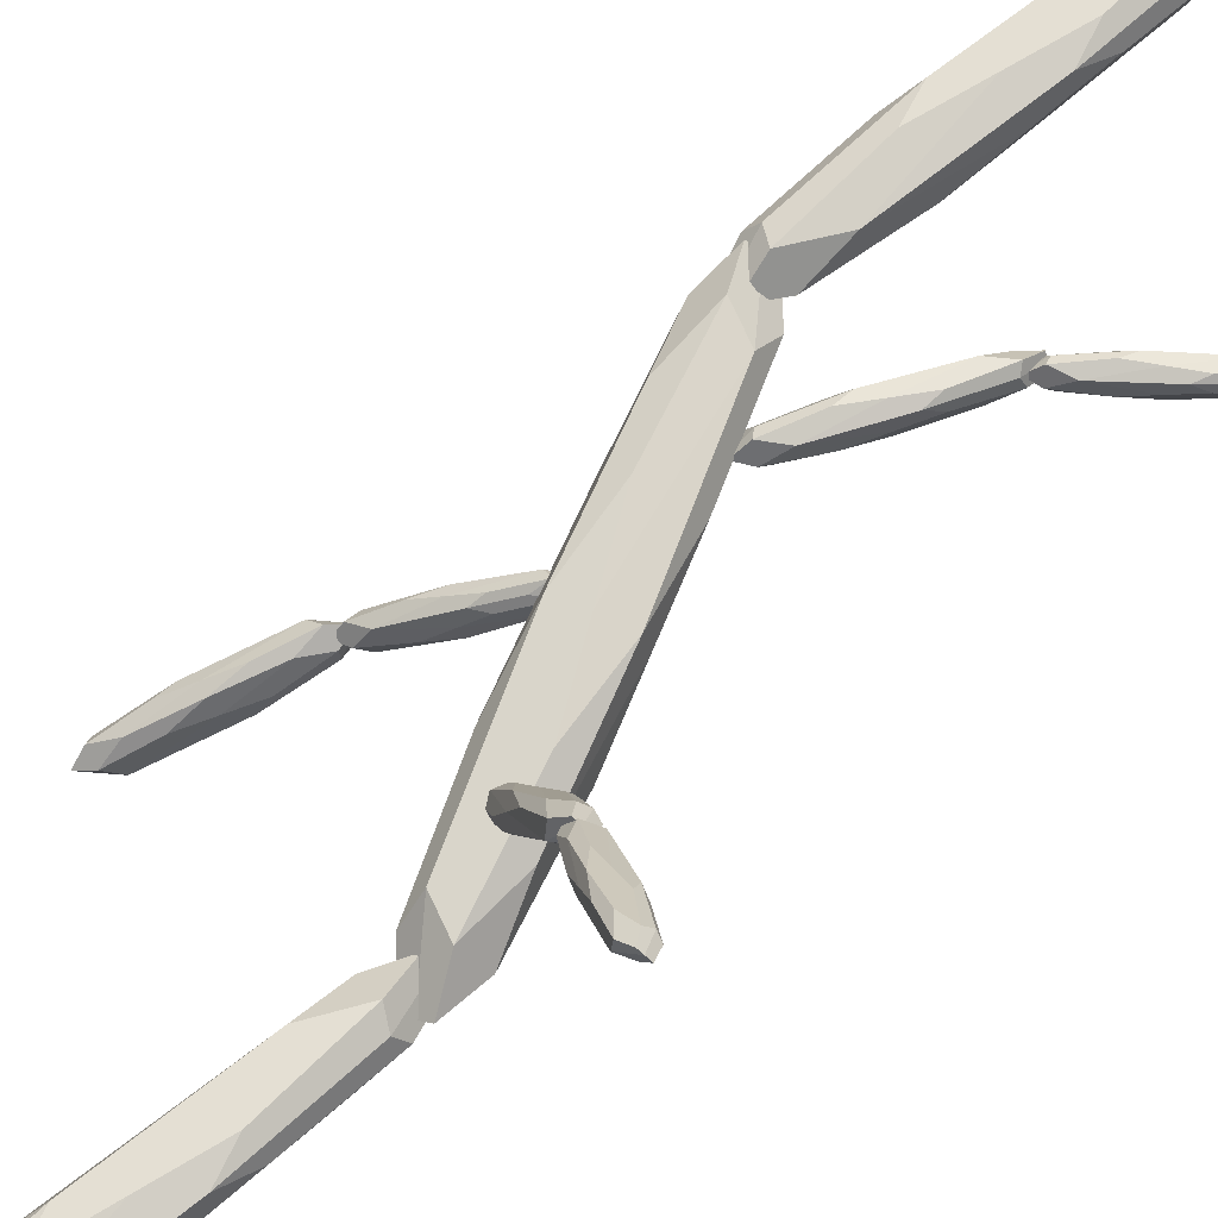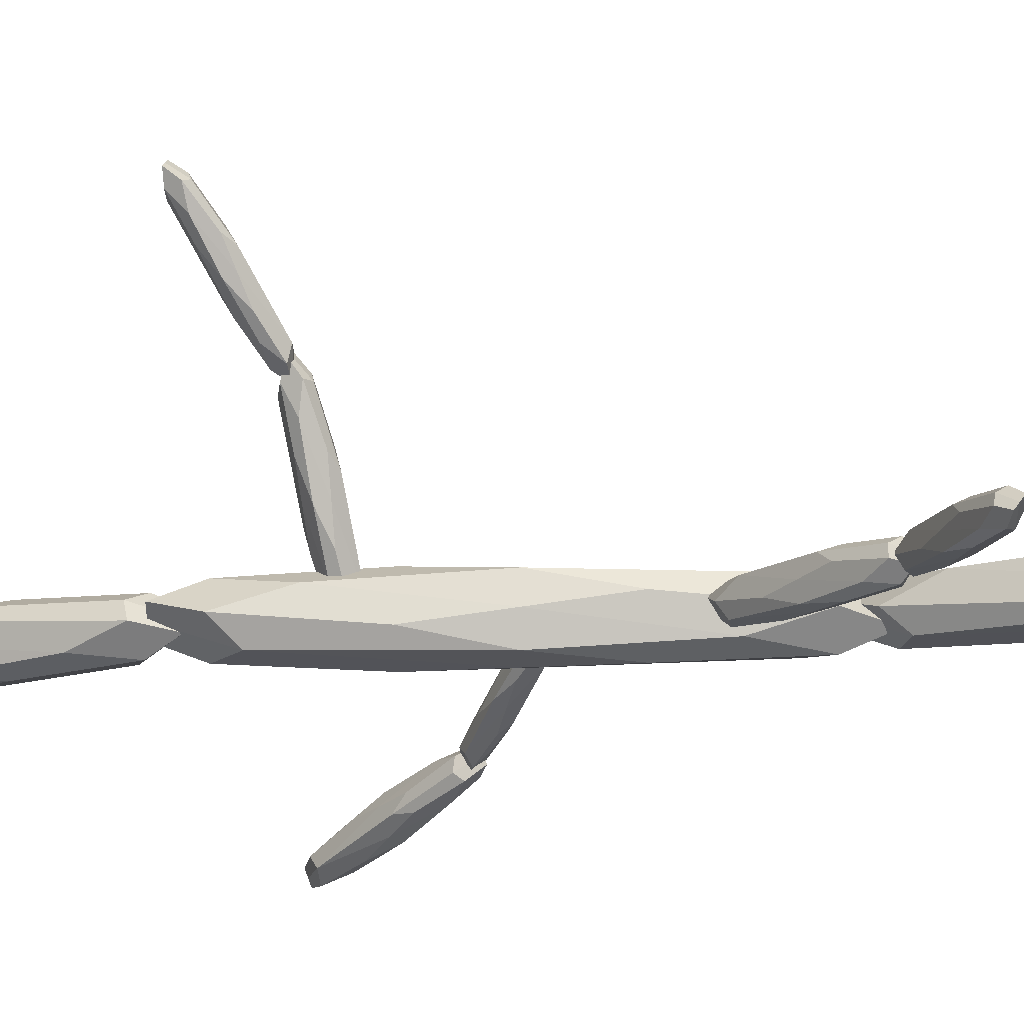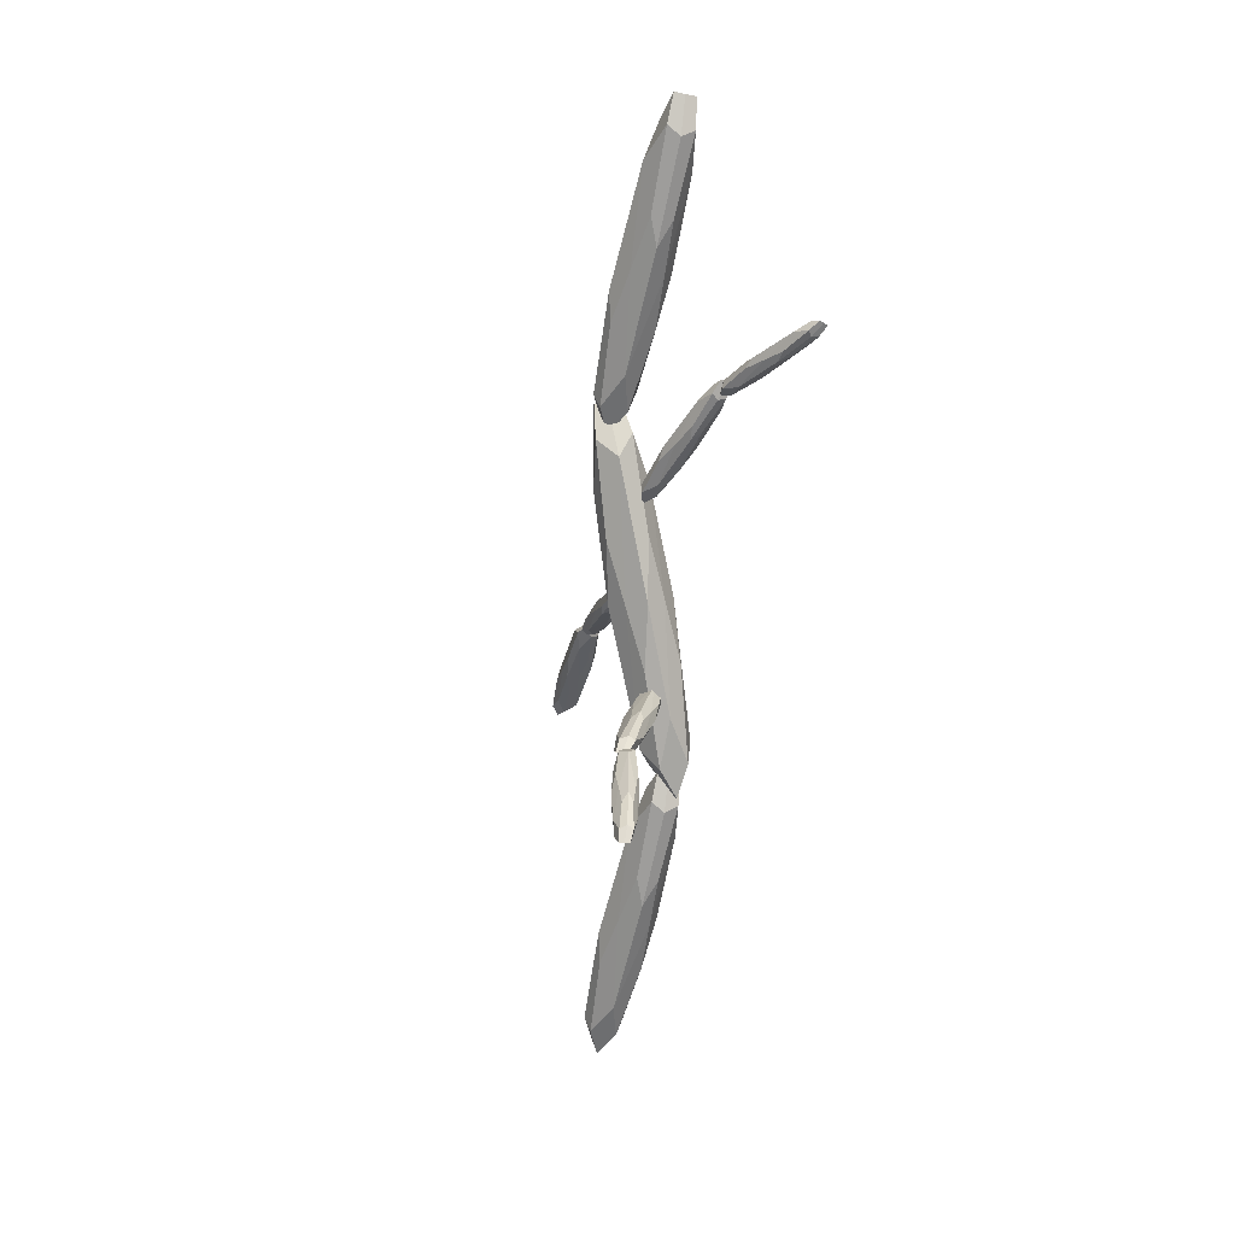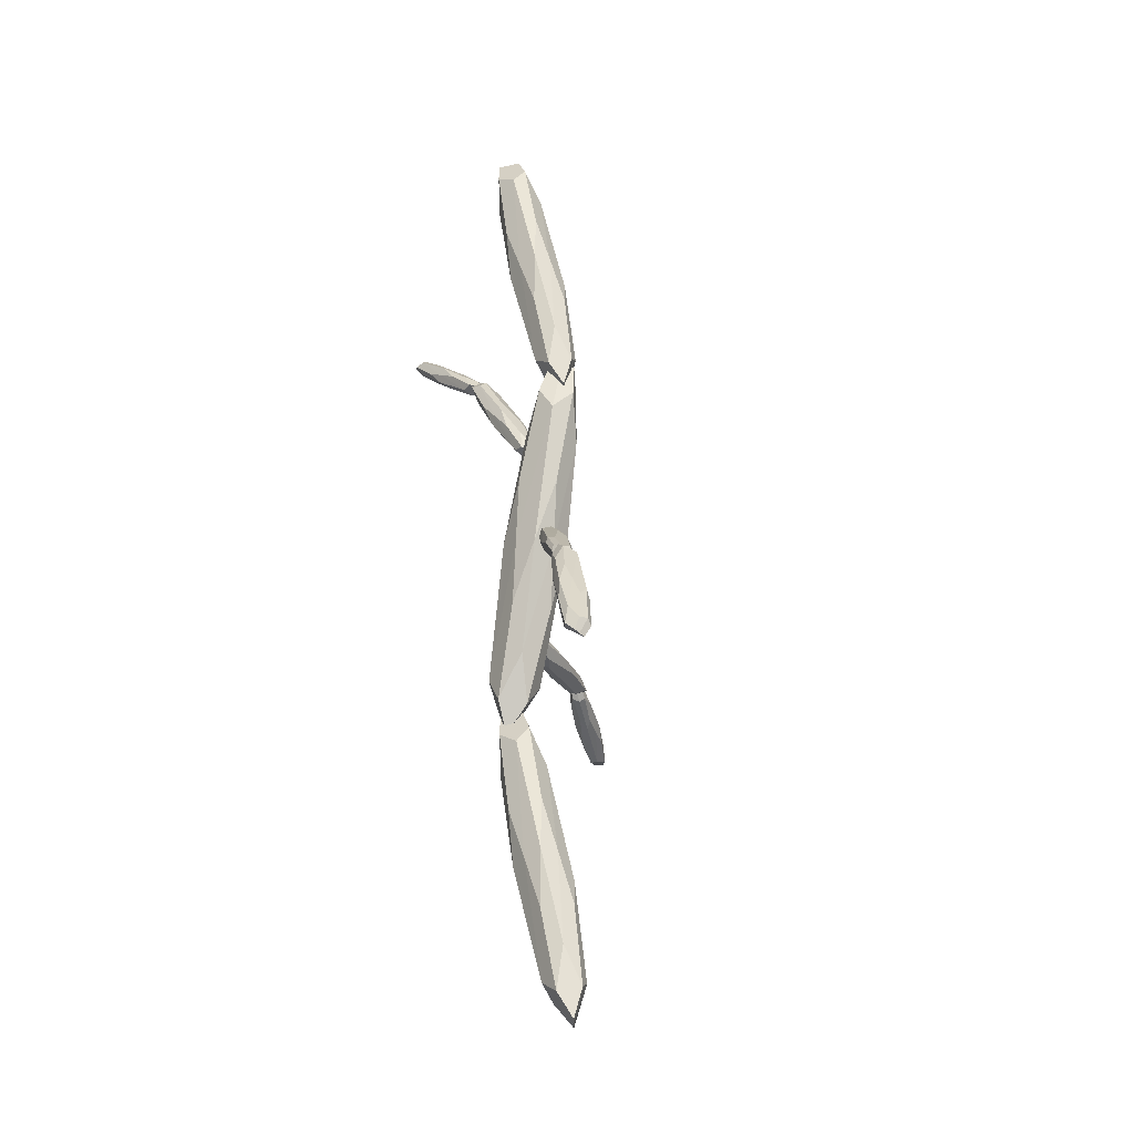
<metadata>
{"format":"obj","ext":"obj","renderer":"f3d","projection":"perspective","resolution":1024,"background":"white","views":[{"elev":72.4,"azim":35.2,"up":"+Z"},{"elev":-13.2,"azim":104.4,"up":"+Z"},{"elev":14.6,"azim":35.3,"up":"+Y"},{"elev":-22.7,"azim":-133.1,"up":"+Y"}]}
</metadata>
<code>
o Cube
v -0.005591 0.5947 -0.07762
v 0.2356 -0.7 -0.09758
v -0.06366 0.7358 0.09758
v 0.2325 -0.5474 0.07762
v -0.2356 0.7 -0.09758
v 0.005591 -0.5947 -0.07762
v -0.2325 0.5474 0.07762
v 0.06366 -0.7358 0.09758
v 0.2405 2.089 -0.06545
v -0.08524 1.028 -0.08227
v 0.2638 2.265 0.06545
v -0.03872 1.131 0.08227
v 0.1099 2.258 -0.08227
v -0.2159 1.196 -0.06545
v 0.06334 2.154 0.08227
v -0.2391 1.02 0.06545
v 0.17 -1.227 -0.06545
v -0.1558 -2.289 -0.08227
v 0.1932 -1.051 0.06545
v -0.1093 -2.185 0.08227
v 0.03927 -1.059 -0.08227
v -0.2865 -2.12 -0.06545
v -0.007247 -1.162 0.08227
v -0.3097 -2.296 0.06545
v 0.4254 0.9811 -0.04342
v 0.1001 0.5756 -0.05459
v 0.466 1.054 0.04342
v 0.1382 0.6127 0.05459
v 0.3977 1.077 -0.05459
v 0.07236 0.6716 -0.04342
v 0.3596 1.04 0.05459
v 0.03182 0.599 0.04342
v 0.9121 1.342 -0.03669
v 0.5413 1.106 -0.04612
v 0.9643 1.389 0.03669
v 0.582 1.125 0.04612
v 0.9161 1.426 -0.04612
v 0.5453 1.19 -0.03669
v 0.8755 1.407 0.04612
v 0.4931 1.143 0.03669
v 0.6604 -0.7261 0.977
v 0.4487 -0.5967 0.6767
v 0.6135 -0.8035 1.032
v 0.3517 -0.6062 0.6481
v 0.6669 -0.7182 1.067
v 0.4051 -0.5209 0.683
v 0.5699 -0.7277 1.039
v 0.3582 -0.5983 0.7383
v 0.3568 -0.5161 0.4918
v 0.1732 -0.4806 0.07048
v 0.2948 -0.5945 0.5678
v 0.0682 -0.5117 0.02085
v 0.3427 -0.4805 0.5922
v 0.1161 -0.3977 0.04527
v 0.2377 -0.5116 0.5426
v 0.05406 -0.4761 0.1213
v -0.09771 -0.008523 -0.04361
v -0.4338 -0.2743 -0.28
v -0.1671 -0.02348 0.002893
v -0.4516 -0.255 -0.1808
v -0.1567 0.02643 -0.09341
v -0.4412 -0.2051 -0.2771
v -0.1745 0.04566 0.005801
v -0.5106 -0.2201 -0.2306
v -0.4978 -0.3267 -0.3199
v -0.7887 -0.8056 -0.5282
v -0.5799 -0.3993 -0.2705
v -0.8292 -0.7573 -0.4196
v -0.5751 -0.3509 -0.3906
v -0.8243 -0.7089 -0.5397
v -0.6156 -0.3025 -0.282
v -0.9065 -0.7814 -0.4903
v 0.05063 -0.8407 0
v 0.1462 -0.8208 -0.1109
v 0.1194 0.02489 -0.1109
v -0.1194 -0.02489 0.1109
v 0.1194 0.02489 0.1109
v -0.1194 -0.02489 -0.1109
v -0.1939 0.8108 0.1109
v -0.05063 0.8407 0
v 0.1939 -0.8108 0.1109
v -0.2894 0.7909 0
v -0.1462 0.8208 -0.1109
v 0.2894 -0.7909 0
v -0.2784 0.9948 0
v -0.1993 0.9723 -0.09349
v 0.1112 1.615 -0.09349
v -0.125 1.536 0.09349
v 0.1496 1.75 0.09349
v -0.08662 1.671 -0.09349
v 0.2041 2.319 0.09349
v 0.303 2.29 0
v -0.1795 0.9667 0.09349
v 0.1052 2.347 0
v 0.2239 2.313 -0.09349
v -0.08055 0.9387 0
v -0.349 -2.321 0
v -0.2699 -2.344 -0.09349
v 0.04065 -1.702 -0.09349
v -0.1956 -1.781 0.09349
v 0.07901 -1.567 0.09349
v -0.1572 -1.646 -0.09349
v 0.1335 -0.9977 0.09349
v 0.2324 -1.026 0
v -0.2501 -2.35 0.09349
v 0.03458 -0.9697 0
v 0.1533 -1.003 -0.09349
v -0.1511 -2.378 0
v 0.01035 0.5947 0
v 0.0409 0.5713 -0.06203
v 0.2871 0.797 -0.06203
v 0.1706 0.8035 0.06203
v 0.3272 0.8492 0.06203
v 0.2107 0.8557 -0.06203
v 0.4493 1.087 0.06203
v 0.4875 1.058 0
v 0.04854 0.5654 0.06203
v 0.4111 1.117 0
v 0.4569 1.081 -0.06203
v 0.08673 0.5361 0
v 0.4748 1.146 0
v 0.4928 1.119 -0.05241
v 0.7513 1.232 -0.05241
v 0.6599 1.269 0.05241
v 0.7975 1.263 0.05241
v 0.7062 1.3 -0.05241
v 0.9601 1.42 0.05241
v 0.9826 1.386 0
v 0.4973 1.112 0.05241
v 0.9375 1.454 0
v 0.9646 1.413 -0.05241
v 0.5199 1.078 0
v 0.3404 -0.5357 0.6719
v 0.4062 -0.5345 0.6271
v 0.5642 -0.6612 0.8203
v 0.4545 -0.6632 0.895
v 0.4537 -0.7015 0.8042
v 0.5649 -0.6229 0.9111
v 0.6124 -0.7899 1.088
v 0.6783 -0.7887 1.043
v 0.3222 -0.5895 0.6583
v 0.6416 -0.7359 1.094
v 0.6964 -0.7349 1.057
v 0.377 -0.5885 0.621
v 0.04474 -0.4259 0.0238
v 0.1314 -0.4291 -0.01314
v 0.2776 -0.4988 0.2758
v 0.1332 -0.4934 0.3373
v 0.1562 -0.5632 0.2468
v 0.2546 -0.429 0.3663
v 0.2795 -0.5631 0.6262
v 0.3661 -0.5663 0.5893
v 0.03052 -0.4935 0.02111
v 0.3081 -0.496 0.6228
v 0.3803 -0.4987 0.592
v 0.1027 -0.4962 -0.009673
v -0.5089 -0.2345 -0.2876
v -0.4705 -0.2616 -0.3123
v -0.2562 -0.1482 -0.168
v -0.3521 -0.08043 -0.1062
v -0.2763 -0.1174 -0.0552
v -0.332 -0.1112 -0.219
v -0.1378 0.03299 0.03811
v -0.09937 0.005901 0.01341
v -0.5253 -0.2684 -0.2229
v -0.1309 0.07364 -0.02048
v -0.08294 0.03977 -0.05136
v -0.4774 -0.3022 -0.2538
v -0.9 -0.7857 -0.5383
v -0.84 -0.8091 -0.5727
v -0.6026 -0.5312 -0.4128
v -0.8017 -0.5769 -0.3974
v -0.7051 -0.5834 -0.3323
v -0.6992 -0.5248 -0.4779
v -0.5642 -0.299 -0.2375
v -0.5043 -0.3225 -0.2719
v -0.903 -0.815 -0.4656
v -0.5607 -0.2638 -0.3248
v -0.5013 -0.2932 -0.3446
v -0.8436 -0.8443 -0.4854
v -0.204 0.979 0
v 0 0 0.1331
v -0.1433 -0.02987 0
v 0.204 -0.979 0
v 0.1433 0.02987 0
v 0 0 -0.1331
v 0.2425 2.454 0
v 0.01231 1.643 0.1122
v -0.1064 1.676 0
v -0.2178 0.8315 0
v 0.131 1.609 0
v 0.01231 1.643 -0.1122
v 0.1719 -0.8626 0
v -0.05828 -1.674 0.1122
v -0.177 -1.64 0
v -0.2884 -2.485 0
v 0.06044 -1.707 0
v -0.05828 -1.674 -0.1122
v 0.4894 1.139 0
v 0.2489 0.8263 0.07444
v 0.2031 0.8615 0
v 0.008462 0.5132 0
v 0.2947 0.7911 0
v 0.2489 0.8263 -0.07444
v 1.006 1.451 0
v 0.7287 1.266 0.0629
v 0.7016 1.307 0
v 0.451 1.081 0
v 0.7558 1.225 0
v 0.7287 1.266 -0.0629
v 0.6852 -0.786 1.113
v 0.4606 -0.6987 0.8735
v 0.4922 -0.6268 0.8866
v 0.3335 -0.5384 0.6026
v 0.5265 -0.6975 0.8287
v 0.558 -0.6256 0.8418
v 0.3577 -0.5425 0.6678
v 0.1478 -0.5394 0.3253
v 0.1764 -0.4496 0.3248
v 0.05314 -0.4497 -0.05471
v 0.2345 -0.5426 0.2883
v 0.263 -0.4528 0.2878
v -0.07383 0.07058 0.01797
v -0.3393 -0.1143 -0.08495
v -0.3266 -0.07366 -0.1522
v -0.5345 -0.2992 -0.2922
v -0.2817 -0.1549 -0.122
v -0.269 -0.1143 -0.1893
v -0.5027 -0.241 -0.2708
v -0.7437 -0.5541 -0.3434
v -0.7401 -0.5189 -0.4307
v -0.9016 -0.8672 -0.5394
v -0.6641 -0.5893 -0.3795
v -0.6606 -0.5541 -0.4668
v -0.1563 0.9889 -0.04436
v 0.1158 -0.3164 0.1331
v -0.07527 -0.3562 0.04436
v 0.1563 -0.9889 -0.04436
v 0.2113 -0.2965 -0.04436
v 0.02025 -0.3363 -0.1331
v 0.282 2.442 -0.0374
v -0.104 1.384 0.1122
v -0.1831 1.406 0.0374
v -0.2574 0.8428 -0.0374
v 0.05431 1.339 -0.0374
v -0.104 1.384 -0.1122
v 0.2114 -0.8738 -0.0374
v -0.1746 -1.933 0.1122
v -0.2537 -1.91 0.0374
v -0.328 -2.474 -0.0374
v -0.01628 -1.978 -0.0374
v -0.1746 -1.933 -0.1122
v 0.5046 1.128 -0.02481
v 0.1535 0.7337 0.07444
v 0.1229 0.7572 0.02481
v -0.006815 0.525 -0.02481
v 0.2146 0.6868 -0.02481
v 0.1535 0.7337 -0.07444
v 1.015 1.437 -0.02097
v 0.6271 1.218 0.0629
v 0.6091 1.245 0.02097
v 0.442 1.095 -0.02097
v 0.6632 1.164 -0.02097
v 0.6271 1.218 -0.0629
v 0.7071 -0.7856 1.098
v 0.4077 -0.6693 0.7788
v 0.4173 -0.5978 0.8069
v 0.3115 -0.5388 0.6176
v 0.4516 -0.6685 0.7489
v 0.5051 -0.5962 0.7471
v 0.3866 -0.5436 0.6555
v 0.1067 -0.5394 0.1988
v 0.1064 -0.4485 0.2106
v 0.02427 -0.4486 -0.04239
v 0.1645 -0.5416 0.1742
v 0.2219 -0.4529 0.1613
v -0.07806 0.05703 0.04039
v -0.4235 -0.1624 -0.1417
v -0.3917 -0.1353 -0.2213
v -0.5302 -0.2856 -0.3146
v -0.3468 -0.2166 -0.1911
v -0.3533 -0.1624 -0.246
v -0.5039 -0.2527 -0.2417
v -0.8229 -0.6467 -0.3967
v -0.8205 -0.6233 -0.4549
v -0.9004 -0.8555 -0.5685
v -0.7445 -0.6936 -0.4037
v -0.7397 -0.6467 -0.5201
v -0.2518 0.969 0.04436
v -0.1158 0.3164 0.1331
v -0.2113 0.2965 -0.04436
v 0.2518 -0.969 0.04436
v 0.07527 0.3562 0.04436
v -0.02025 0.3363 -0.1331
v 0.2029 2.465 0.0374
v 0.1286 1.902 0.1122
v -0.02969 1.947 -0.0374
v -0.1783 0.8203 0.0374
v 0.2077 1.879 0.0374
v 0.1286 1.902 -0.1122
v 0.1323 -0.8513 0.0374
v 0.05801 -1.415 0.1122
v -0.1003 -1.37 -0.0374
v -0.2489 -2.496 0.0374
v 0.1372 -1.437 0.0374
v 0.05801 -1.415 -0.1122
v 0.4741 1.151 0.02481
v 0.3443 0.919 0.07444
v 0.2832 0.9659 -0.02481
v 0.02374 0.5015 0.02481
v 0.3749 0.8955 0.02481
v 0.3443 0.919 -0.07444
v 0.9973 1.465 0.02097
v 0.8303 1.314 0.0629
v 0.7942 1.368 -0.02097
v 0.4601 1.068 0.02097
v 0.8483 1.287 0.02097
v 0.8303 1.314 -0.0629
v 0.6632 -0.7864 1.128
v 0.5135 -0.7282 0.9681
v 0.567 -0.6559 0.9663
v 0.3554 -0.538 0.5877
v 0.6013 -0.7266 0.9084
v 0.6109 -0.6551 0.9365
v 0.3288 -0.5414 0.6801
v 0.1889 -0.5393 0.4518
v 0.2464 -0.4506 0.4389
v 0.08202 -0.4508 -0.06702
v 0.3044 -0.5437 0.4025
v 0.3041 -0.4528 0.4143
v -0.0696 0.08413 -0.004463
v -0.255 -0.06622 -0.02821
v -0.2615 -0.01203 -0.08314
v -0.5387 -0.3127 -0.2698
v -0.2166 -0.09331 -0.05292
v -0.1848 -0.06622 -0.1326
v -0.5015 -0.2292 -0.2999
v -0.6646 -0.4614 -0.2901
v -0.6598 -0.4145 -0.4065
v -0.9028 -0.8789 -0.5103
v -0.5838 -0.4849 -0.3553
v -0.5814 -0.4614 -0.4135
f 5 181 235 83
f 3 80 235 181
f 1 83 235 80
f 3 182 236 77
f 8 81 236 182
f 4 77 236 81
f 7 183 237 76
f 6 73 237 183
f 8 76 237 73
f 2 184 238 74
f 8 73 238 184
f 6 74 238 73
f 1 185 239 75
f 4 84 239 185
f 2 75 239 84
f 5 186 240 78
f 2 74 240 186
f 6 78 240 74
f 5 82 289 181
f 7 79 289 82
f 3 181 289 79
f 3 79 290 182
f 7 76 290 79
f 8 182 290 76
f 7 82 291 183
f 5 78 291 82
f 6 183 291 78
f 2 84 292 184
f 4 81 292 84
f 8 184 292 81
f 1 80 293 185
f 3 77 293 80
f 4 185 293 77
f 5 83 294 186
f 1 75 294 83
f 2 186 294 75
f 13 187 241 95
f 11 92 241 187
f 9 95 241 92
f 12 188 242 93
f 15 88 242 188
f 16 93 242 88
f 15 189 243 88
f 14 85 243 189
f 16 88 243 85
f 10 190 244 86
f 16 85 244 190
f 14 86 244 85
f 9 191 245 87
f 12 96 245 191
f 10 87 245 96
f 13 192 246 90
f 10 86 246 192
f 14 90 246 86
f 13 94 295 187
f 15 91 295 94
f 11 187 295 91
f 12 89 296 188
f 11 91 296 89
f 15 188 296 91
f 15 94 297 189
f 13 90 297 94
f 14 189 297 90
f 10 96 298 190
f 12 93 298 96
f 16 190 298 93
f 9 92 299 191
f 11 89 299 92
f 12 191 299 89
f 13 95 300 192
f 9 87 300 95
f 10 192 300 87
f 21 193 247 107
f 19 104 247 193
f 17 107 247 104
f 20 194 248 105
f 23 100 248 194
f 24 105 248 100
f 23 195 249 100
f 22 97 249 195
f 24 100 249 97
f 18 196 250 98
f 24 97 250 196
f 22 98 250 97
f 17 197 251 99
f 20 108 251 197
f 18 99 251 108
f 21 198 252 102
f 18 98 252 198
f 22 102 252 98
f 21 106 301 193
f 23 103 301 106
f 19 193 301 103
f 20 101 302 194
f 19 103 302 101
f 23 194 302 103
f 23 106 303 195
f 21 102 303 106
f 22 195 303 102
f 18 108 304 196
f 20 105 304 108
f 24 196 304 105
f 17 104 305 197
f 19 101 305 104
f 20 197 305 101
f 21 107 306 198
f 17 99 306 107
f 18 198 306 99
f 29 199 253 119
f 27 116 253 199
f 25 119 253 116
f 28 200 254 117
f 31 112 254 200
f 32 117 254 112
f 31 201 255 112
f 30 109 255 201
f 32 112 255 109
f 26 202 256 110
f 32 109 256 202
f 30 110 256 109
f 25 203 257 111
f 28 120 257 203
f 26 111 257 120
f 29 204 258 114
f 26 110 258 204
f 30 114 258 110
f 29 118 307 199
f 31 115 307 118
f 27 199 307 115
f 28 113 308 200
f 27 115 308 113
f 31 200 308 115
f 31 118 309 201
f 29 114 309 118
f 30 201 309 114
f 26 120 310 202
f 28 117 310 120
f 32 202 310 117
f 25 116 311 203
f 27 113 311 116
f 28 203 311 113
f 29 119 312 204
f 25 111 312 119
f 26 204 312 111
f 37 205 259 131
f 35 128 259 205
f 33 131 259 128
f 36 206 260 129
f 39 124 260 206
f 40 129 260 124
f 39 207 261 124
f 38 121 261 207
f 40 124 261 121
f 34 208 262 122
f 40 121 262 208
f 38 122 262 121
f 33 209 263 123
f 36 132 263 209
f 34 123 263 132
f 37 210 264 126
f 34 122 264 210
f 38 126 264 122
f 37 130 313 205
f 39 127 313 130
f 35 205 313 127
f 36 125 314 206
f 35 127 314 125
f 39 206 314 127
f 39 130 315 207
f 37 126 315 130
f 38 207 315 126
f 34 132 316 208
f 36 129 316 132
f 40 208 316 129
f 33 128 317 209
f 35 125 317 128
f 36 209 317 125
f 37 131 318 210
f 33 123 318 131
f 34 210 318 123
f 45 211 265 143
f 43 140 265 211
f 41 143 265 140
f 43 212 266 137
f 48 141 266 212
f 44 137 266 141
f 47 213 267 136
f 46 133 267 213
f 48 136 267 133
f 46 214 268 133
f 44 141 268 214
f 48 133 268 141
f 42 215 269 144
f 43 137 269 215
f 44 144 269 137
f 46 216 270 134
f 41 135 270 216
f 42 134 270 135
f 45 142 319 211
f 47 139 319 142
f 43 211 319 139
f 43 139 320 212
f 47 136 320 139
f 48 212 320 136
f 47 142 321 213
f 45 138 321 142
f 46 213 321 138
f 46 134 322 214
f 42 144 322 134
f 44 214 322 144
f 42 135 323 215
f 41 140 323 135
f 43 215 323 140
f 46 138 324 216
f 45 143 324 138
f 41 216 324 143
f 53 217 271 155
f 51 152 271 217
f 49 155 271 152
f 51 218 272 149
f 56 153 272 218
f 52 149 272 153
f 55 219 273 148
f 54 145 273 219
f 56 148 273 145
f 54 220 274 145
f 52 153 274 220
f 56 145 274 153
f 50 221 275 156
f 51 149 275 221
f 52 156 275 149
f 54 222 276 146
f 49 147 276 222
f 50 146 276 147
f 53 154 325 217
f 55 151 325 154
f 51 217 325 151
f 51 151 326 218
f 55 148 326 151
f 56 218 326 148
f 55 154 327 219
f 53 150 327 154
f 54 219 327 150
f 54 146 328 220
f 50 156 328 146
f 52 220 328 156
f 50 147 329 221
f 49 152 329 147
f 51 221 329 152
f 54 150 330 222
f 53 155 330 150
f 49 222 330 155
f 57 223 277 164
f 63 163 277 223
f 59 164 277 163
f 60 224 278 165
f 63 160 278 224
f 64 165 278 160
f 64 225 279 157
f 61 162 279 225
f 62 157 279 162
f 58 226 280 158
f 64 157 280 226
f 62 158 280 157
f 57 227 281 159
f 60 168 281 227
f 58 159 281 168
f 61 228 282 162
f 58 158 282 228
f 62 162 282 158
f 57 167 331 223
f 61 166 331 167
f 63 223 331 166
f 60 161 332 224
f 59 163 332 161
f 63 224 332 163
f 64 160 333 225
f 63 166 333 160
f 61 225 333 166
f 58 168 334 226
f 60 165 334 168
f 64 226 334 165
f 57 164 335 227
f 59 161 335 164
f 60 227 335 161
f 61 167 336 228
f 57 159 336 167
f 58 228 336 159
f 65 229 283 176
f 71 175 283 229
f 67 176 283 175
f 68 230 284 177
f 71 172 284 230
f 72 177 284 172
f 71 231 285 172
f 70 169 285 231
f 72 172 285 169
f 66 232 286 170
f 72 169 286 232
f 70 170 286 169
f 66 233 287 180
f 67 173 287 233
f 68 180 287 173
f 69 234 288 174
f 66 170 288 234
f 70 174 288 170
f 65 179 337 229
f 69 178 337 179
f 71 229 337 178
f 68 173 338 230
f 67 175 338 173
f 71 230 338 175
f 71 178 339 231
f 69 174 339 178
f 70 231 339 174
f 66 180 340 232
f 68 177 340 180
f 72 232 340 177
f 66 171 341 233
f 65 176 341 171
f 67 233 341 176
f 69 179 342 234
f 65 171 342 179
f 66 234 342 171

</code>
